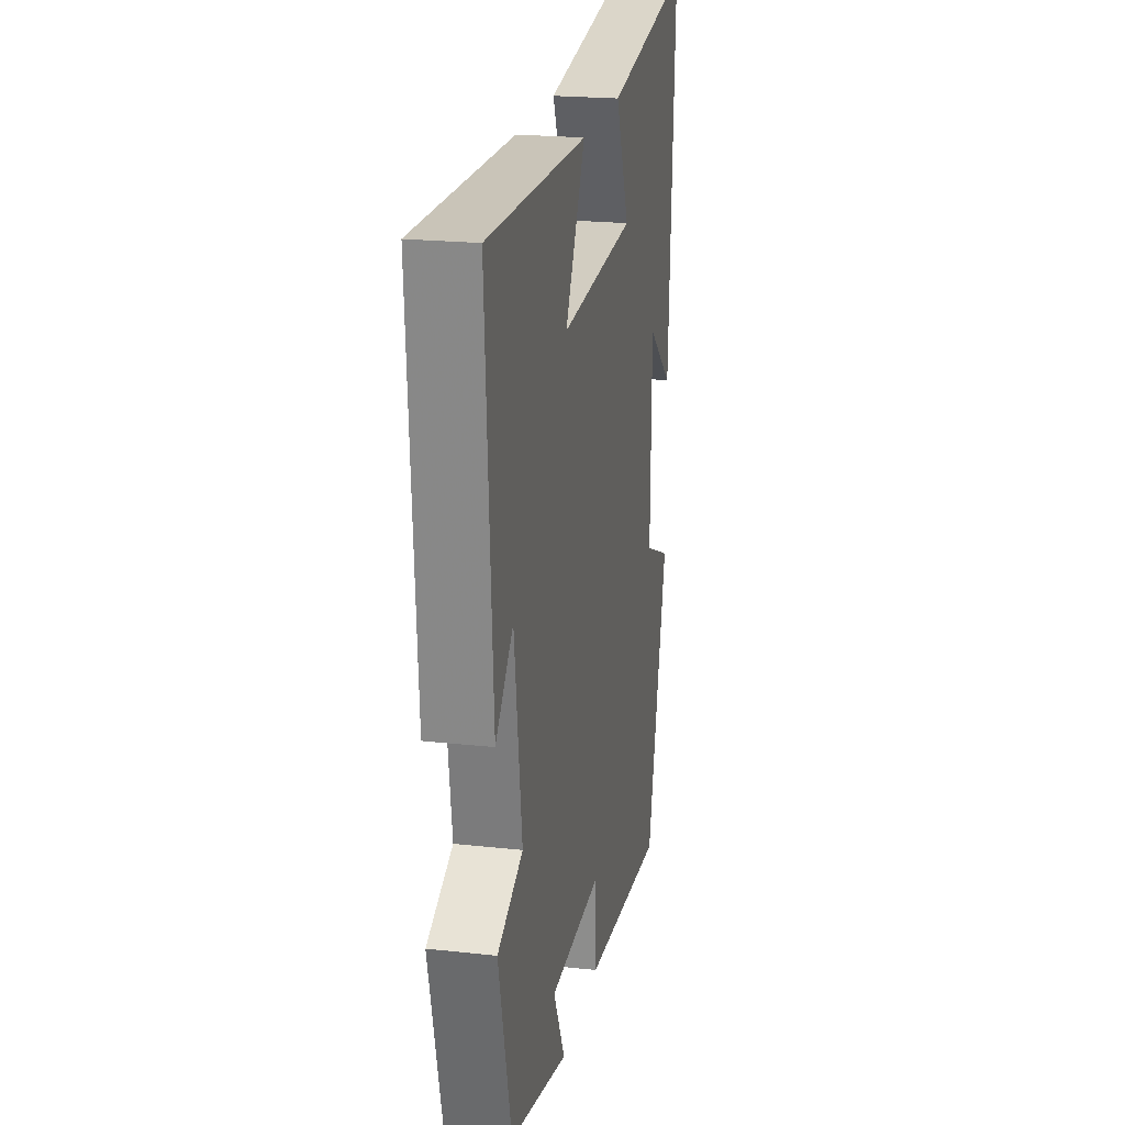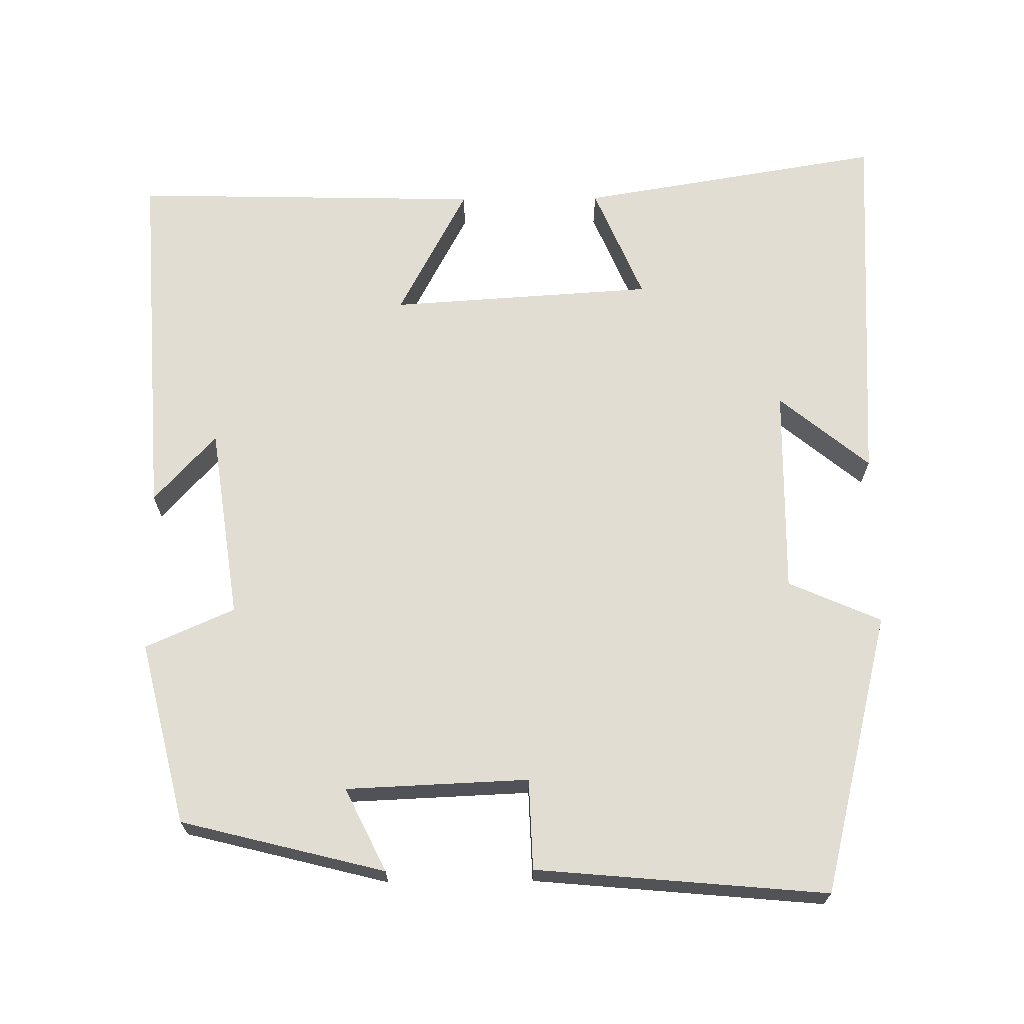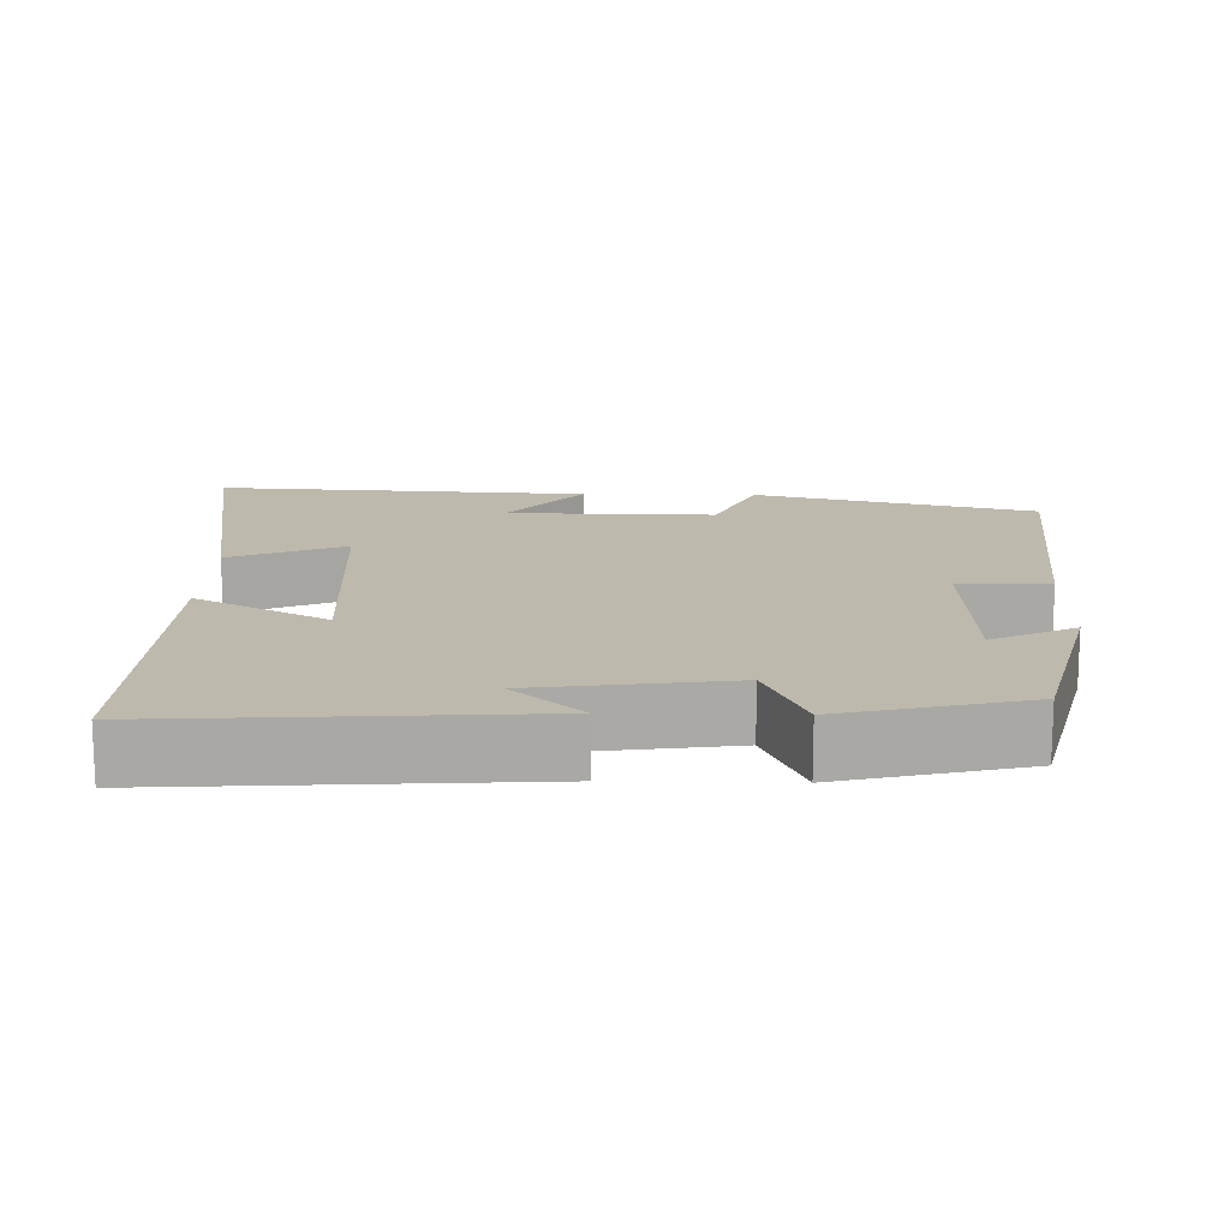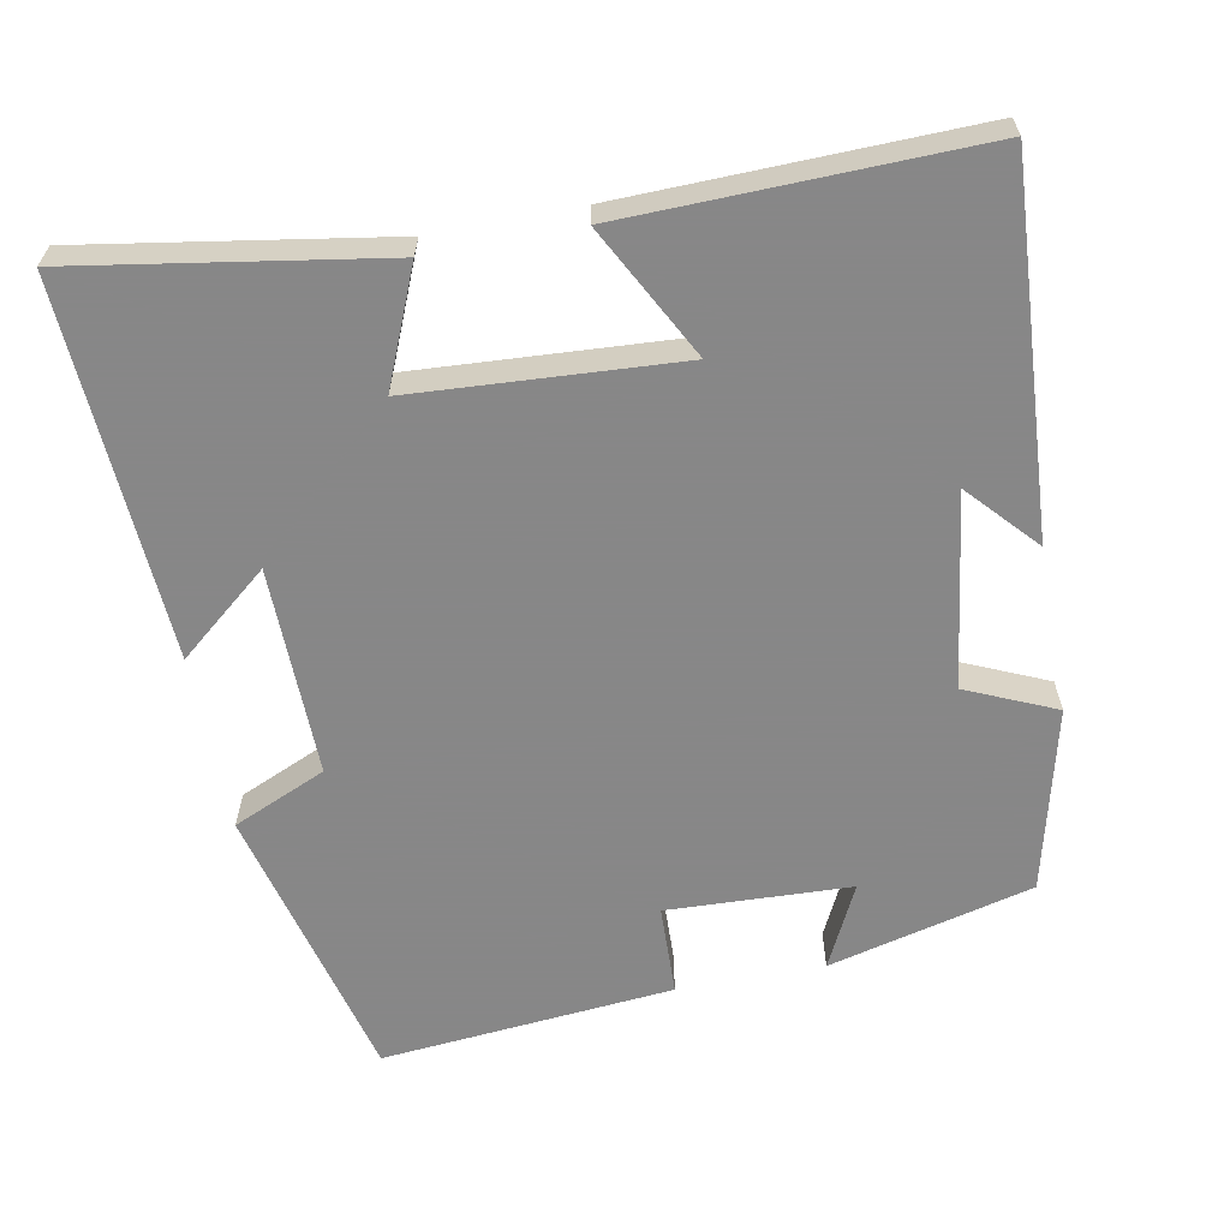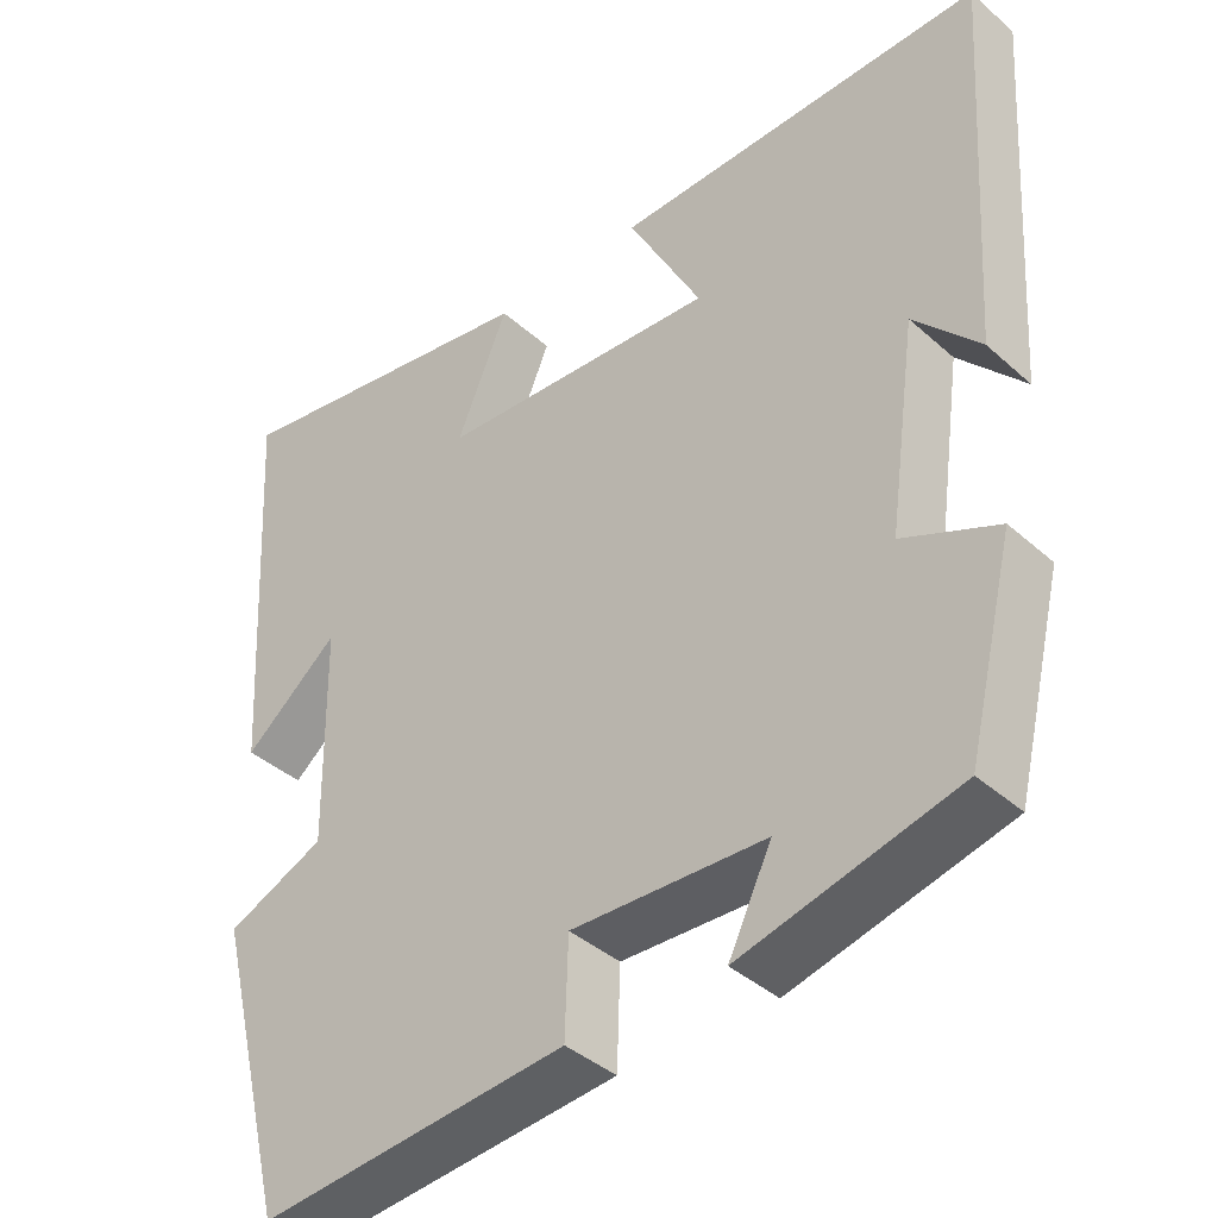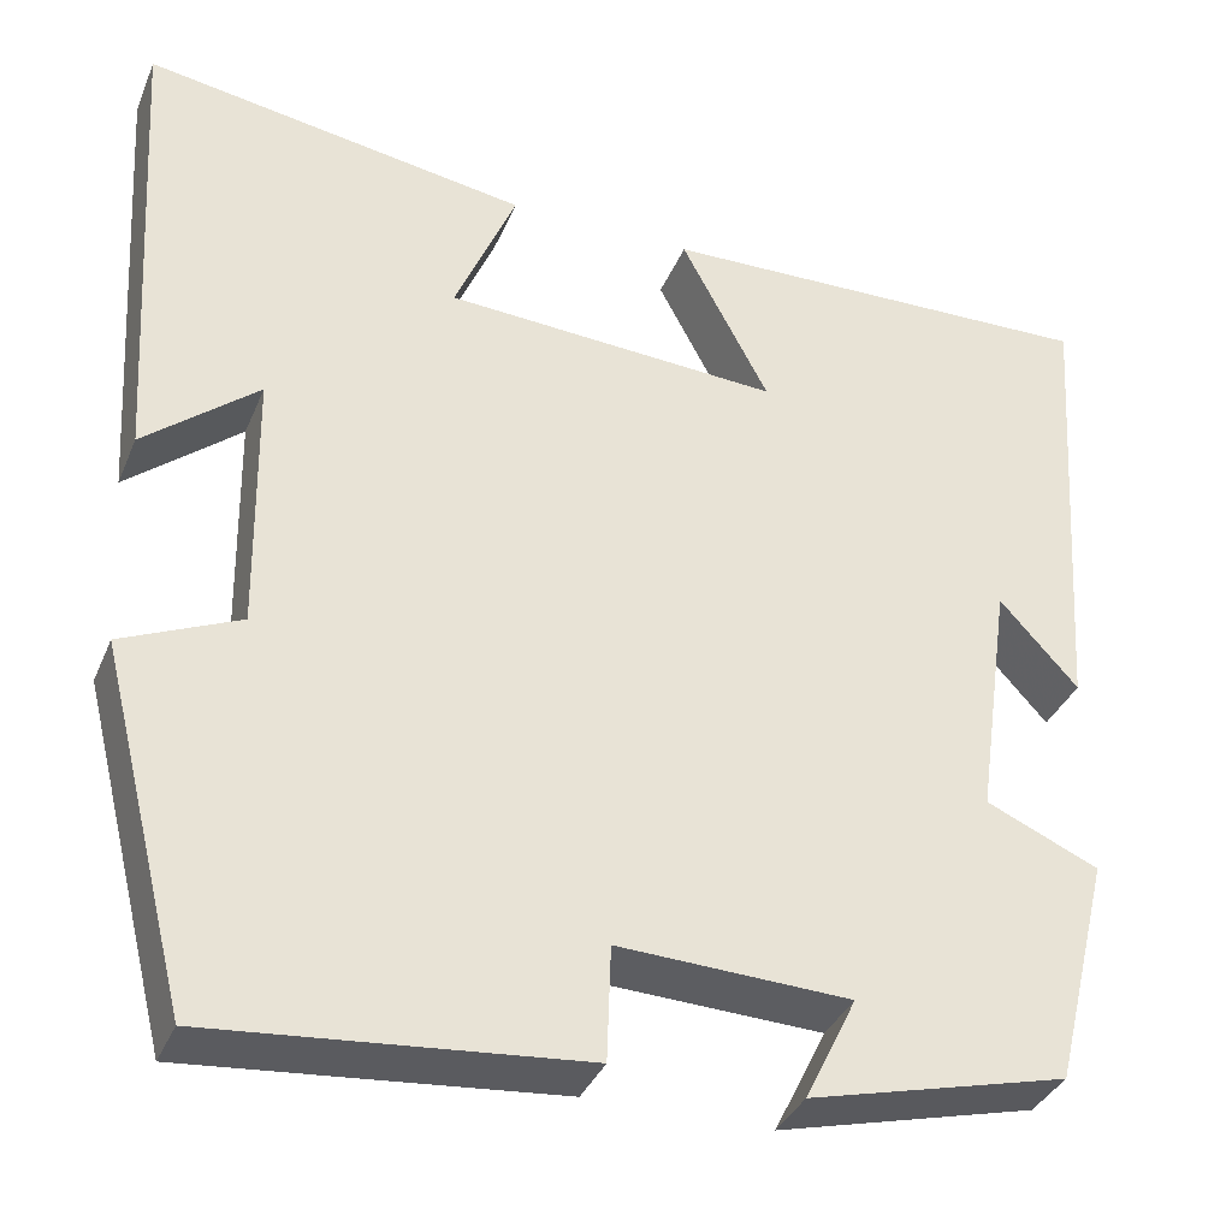
<metadata>
{"format":"obj","ext":"obj","renderer":"f3d","projection":"perspective","resolution":1024,"background":"white","views":[{"elev":21.4,"azim":101.1,"up":"+Z"},{"elev":68.2,"azim":179.4,"up":"+Y"},{"elev":15.1,"azim":91.3,"up":"+Y"},{"elev":-62.6,"azim":10.8,"up":"+Y"},{"elev":-39.8,"azim":42.4,"up":"+Z"},{"elev":-35.7,"azim":-20.8,"up":"+Z"}]}
</metadata>
<code>
v -0.407 0.07 -0.535
v -0.5 0.07 -0.162
v -0.377 0.07 -0.108
v -0.381 0.07 0.168
v -0.5 0.07 0.07
v -0.529 0.07 0.566
v -0.127 0.07 0.5
v -0.191 0.07 0.348
v 0.159 0.07 0.326
v 0.067 0.07 0.5
v 0.531 0.07 0.511
v 0.5 0.07 0.028
v 0.418 0.07 0.118
v 0.382 0.07 -0.138
v 0.5 0.07 -0.19
v 0.441 0.07 -0.432
v 0.171 0.07 -0.5
v 0.225 0.07 -0.39
v -0.017 0.07 -0.38
v -0.021 0.07 -0.5
v -0.407 0 -0.535
v -0.5 0 -0.162
v -0.377 0 -0.108
v -0.381 0 0.168
v -0.5 0 0.07
v -0.529 0 0.566
v -0.127 0 0.5
v -0.191 0 0.348
v 0.159 0 0.326
v 0.067 0 0.5
v 0.531 0 0.511
v 0.5 0 0.028
v 0.418 0 0.118
v 0.382 0 -0.138
v 0.5 0 -0.19
v 0.441 0 -0.432
v 0.171 0 -0.5
v 0.225 0 -0.39
v -0.017 0 -0.38
v -0.021 0 -0.5
f 19 20 1 2
f 18 19 2 3
f 15 16 17 18
f 14 15 18 3
f 13 14 3 4
f 11 12 13
f 9 10 11 13
f 8 9 13 4
f 6 7 8
f 4 5 6 8
f 22 21 40 39
f 23 22 39 38
f 38 37 36 35
f 23 38 35 34
f 24 23 34 33
f 33 32 31
f 33 31 30 29
f 24 33 29 28
f 28 27 26
f 28 26 25 24
f 1 21 22 2
f 2 22 23 3
f 3 23 24 4
f 4 24 25 5
f 5 25 26 6
f 6 26 27 7
f 7 27 28 8
f 8 28 29 9
f 9 29 30 10
f 10 30 31 11
f 11 31 32 12
f 12 32 33 13
f 13 33 34 14
f 14 34 35 15
f 15 35 36 16
f 16 36 37 17
f 17 37 38 18
f 18 38 39 19
f 19 39 40 20
f 20 40 21 1

</code>
